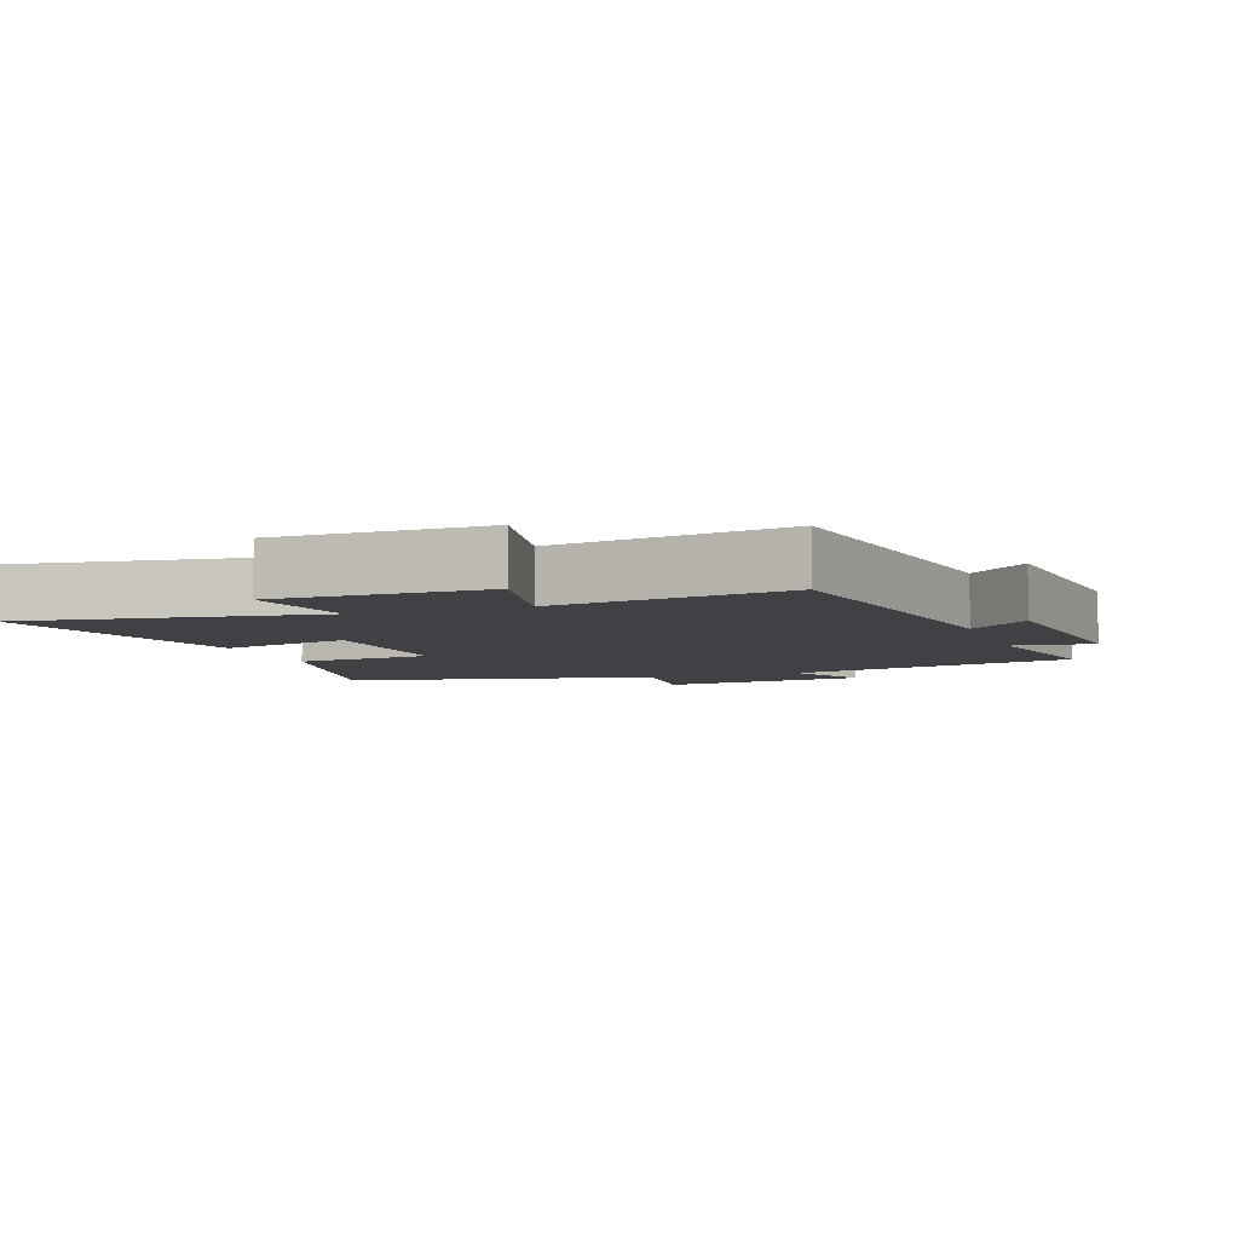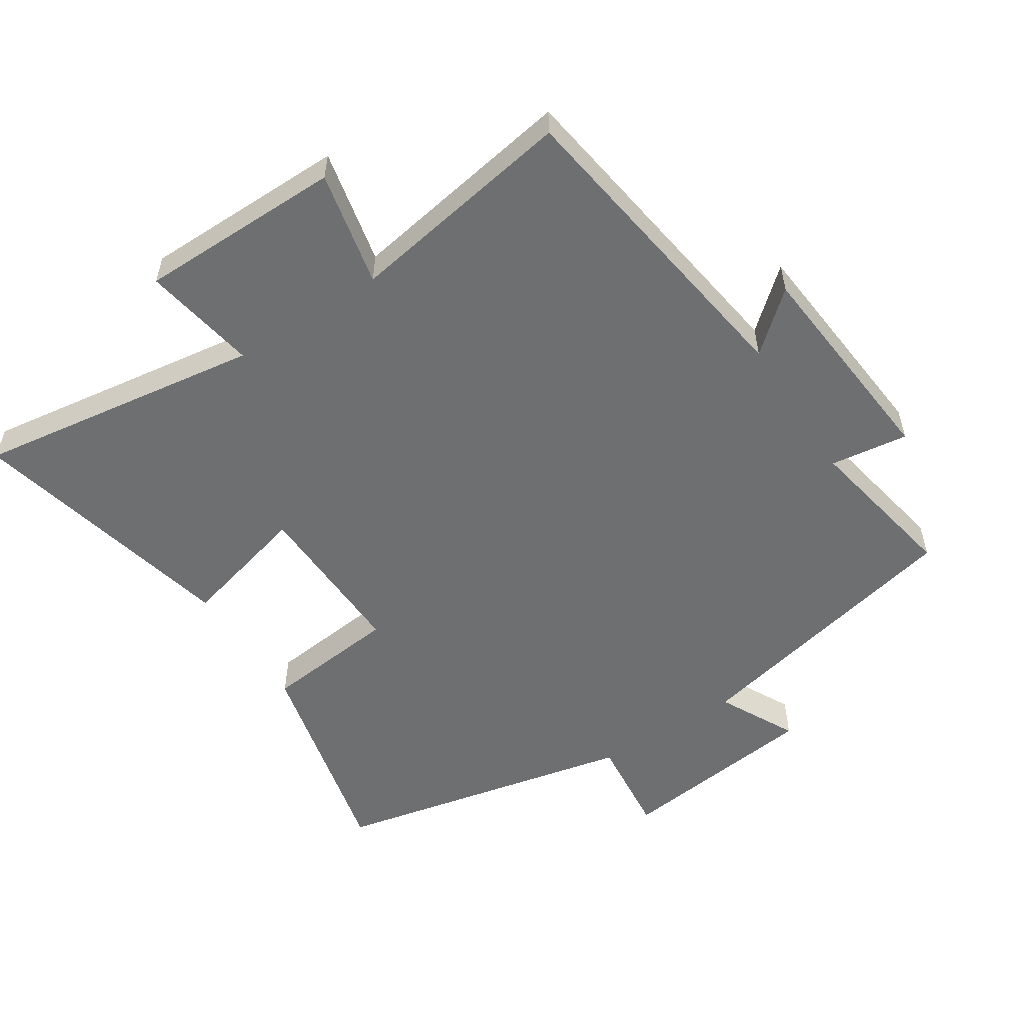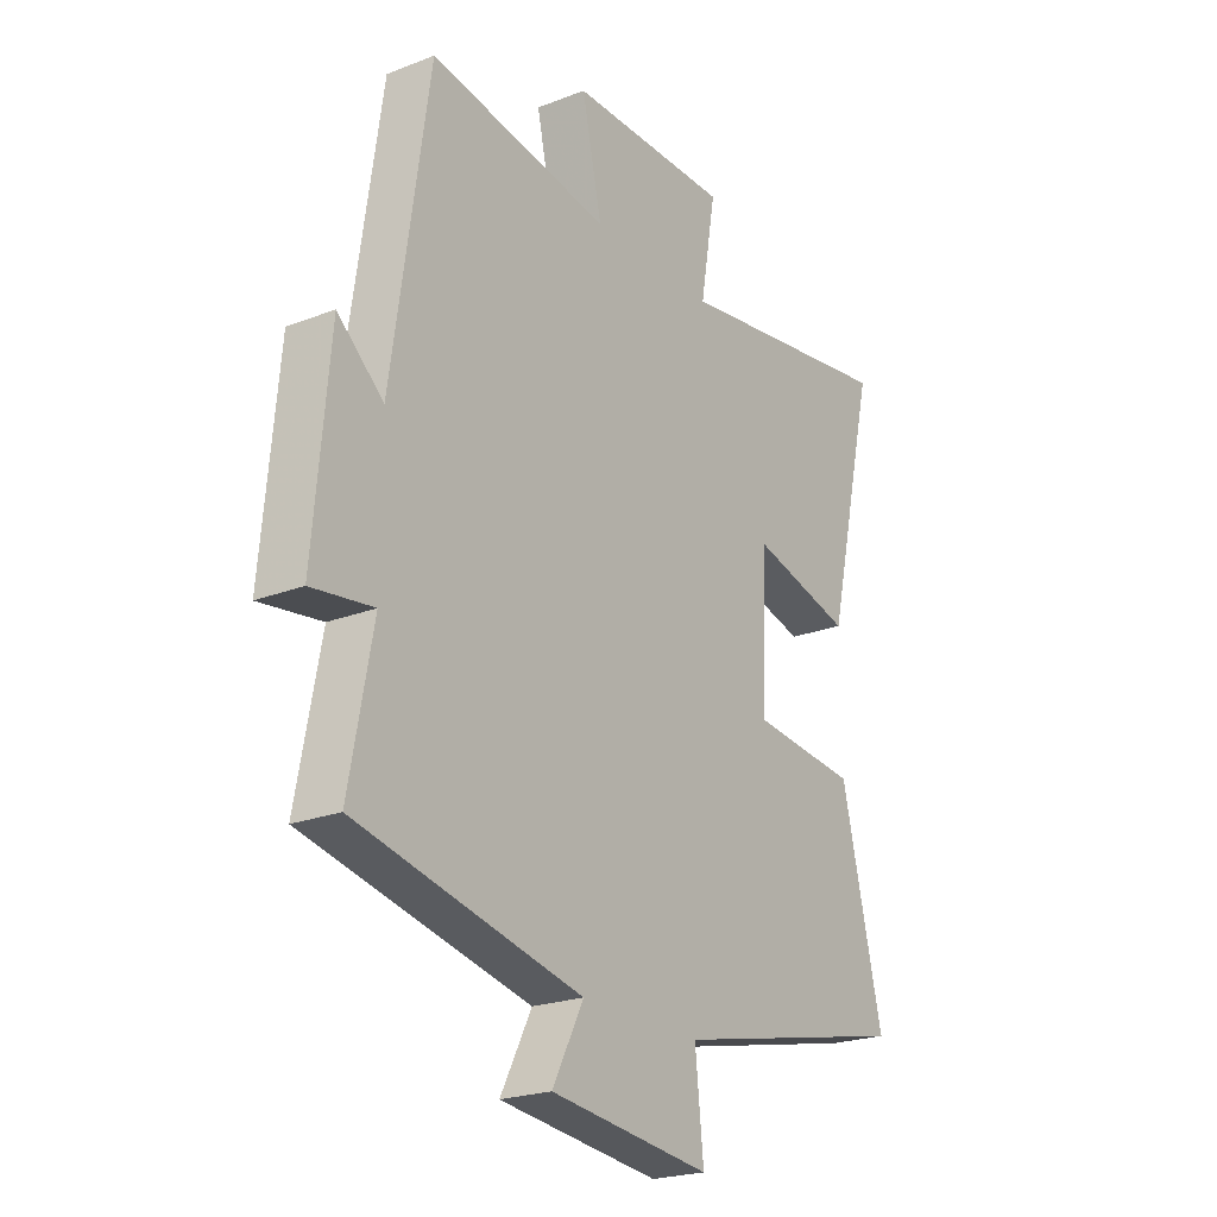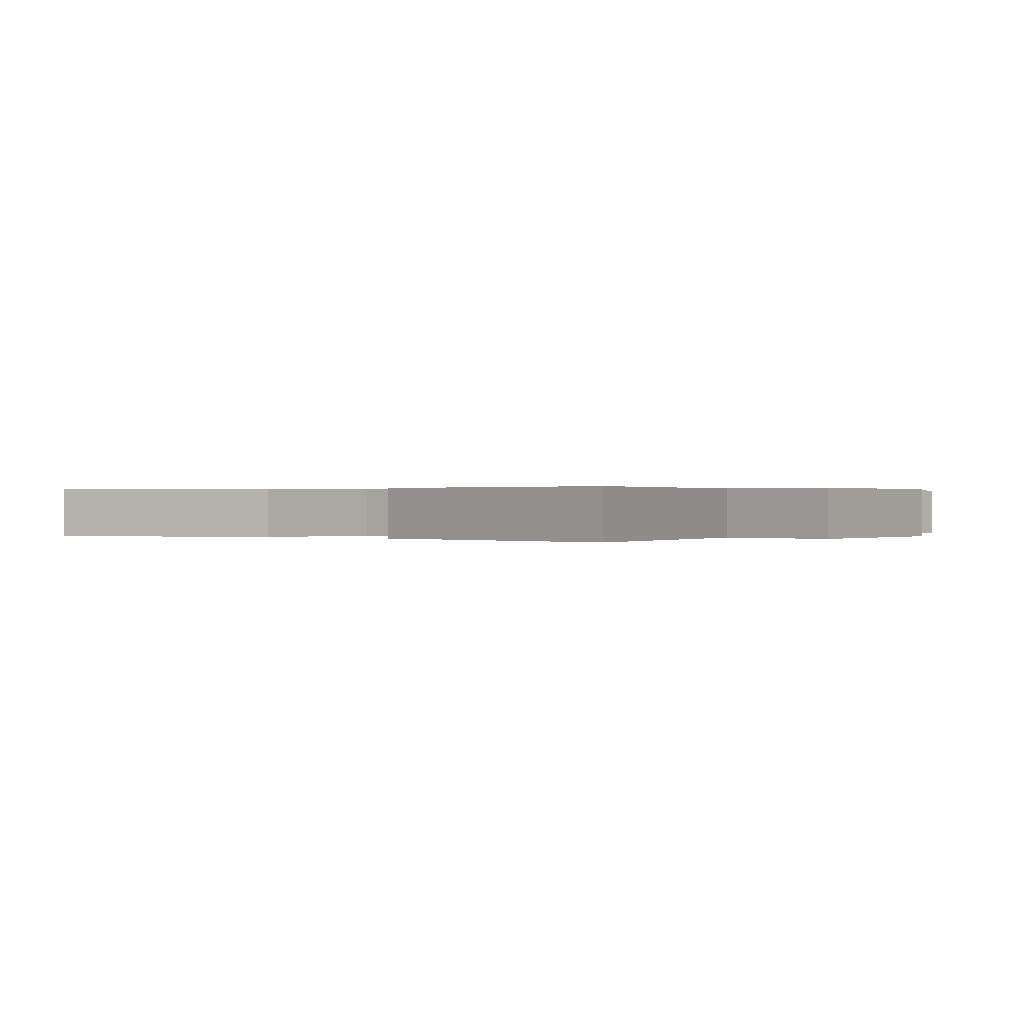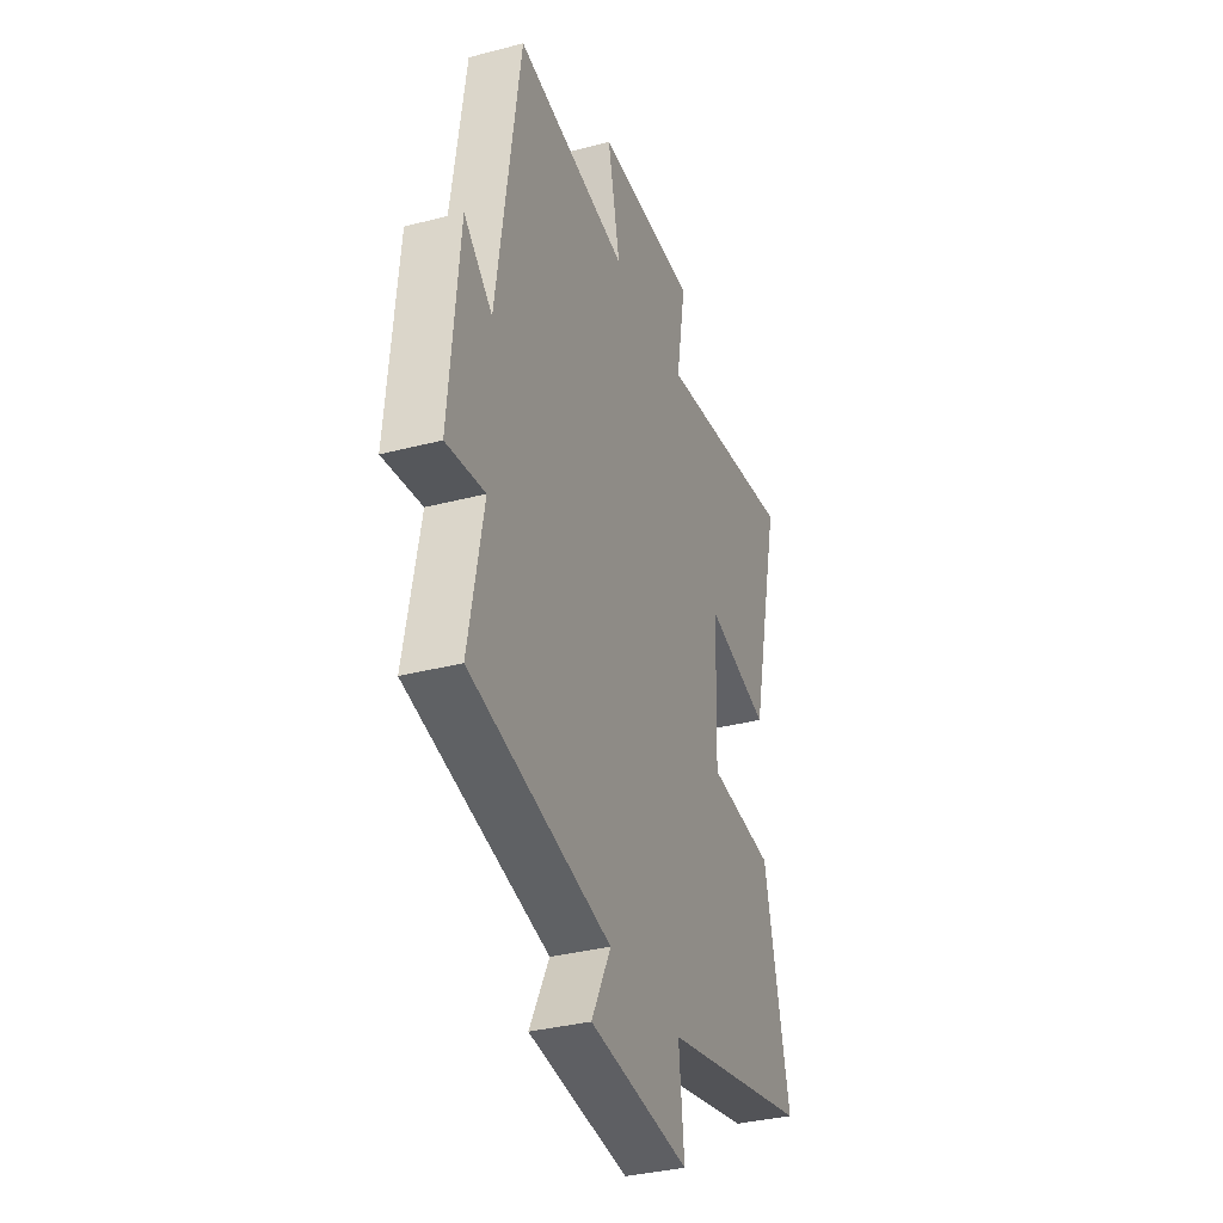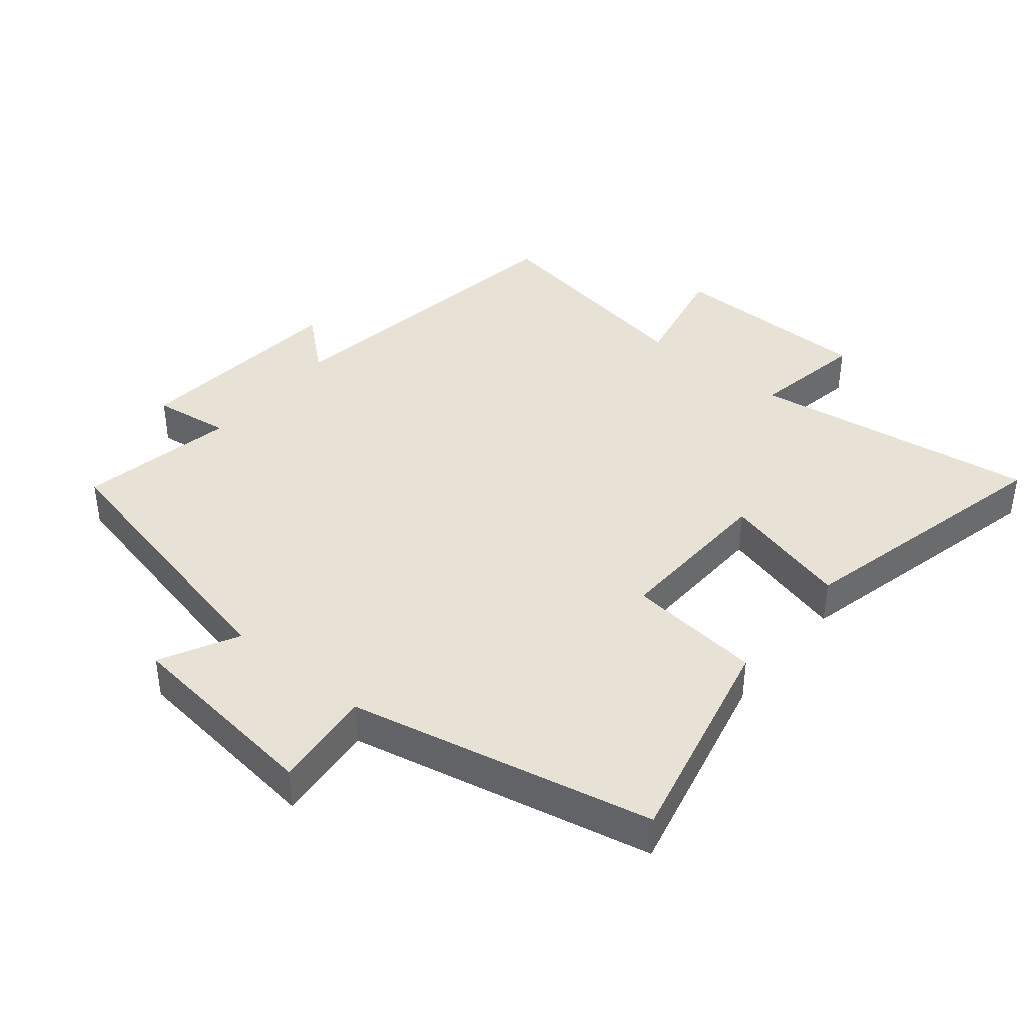
<metadata>
{"format":"obj","ext":"obj","renderer":"f3d","projection":"perspective","resolution":1024,"background":"white","views":[{"elev":-5.9,"azim":19.7,"up":"+Y"},{"elev":-54.6,"azim":33.0,"up":"+Y"},{"elev":-22.5,"azim":123.8,"up":"+Z"},{"elev":0.2,"azim":-55.6,"up":"+Y"},{"elev":-34.4,"azim":109.4,"up":"+Z"},{"elev":40.1,"azim":-140.4,"up":"+Y"}]}
</metadata>
<code>
v -0.579 0.07 -0.4
v -0.5 0.07 -0.067
v -0.296 0.07 -0.046
v -0.304 0.07 0.204
v -0.5 0.07 0.153
v -0.596 0.07 0.564
v -0.16 0.07 0.5
v -0.19 0.07 0.673
v 0.12 0.07 0.675
v 0.082 0.07 0.5
v 0.429 0.07 0.558
v 0.5 0.07 0.075
v 0.588 0.07 0.151
v 0.618 0.07 -0.181
v 0.5 0.07 -0.165
v 0.545 0.07 -0.403
v 0.113 0.07 -0.5
v 0.173 0.07 -0.617
v -0.135 0.07 -0.653
v -0.119 0.07 -0.5
v -0.579 0 -0.4
v -0.5 0 -0.067
v -0.296 0 -0.046
v -0.304 0 0.204
v -0.5 0 0.153
v -0.596 0 0.564
v -0.16 0 0.5
v -0.19 0 0.673
v 0.12 0 0.675
v 0.082 0 0.5
v 0.429 0 0.558
v 0.5 0 0.075
v 0.588 0 0.151
v 0.618 0 -0.181
v 0.5 0 -0.165
v 0.545 0 -0.403
v 0.113 0 -0.5
v 0.173 0 -0.617
v -0.135 0 -0.653
v -0.119 0 -0.5
f 17 18 19 20
f 1 2 3
f 20 1 3
f 17 20 3
f 16 17 3
f 15 16 3
f 12 13 14 15
f 15 3 4
f 12 15 4
f 11 12 4
f 10 11 4
f 7 8 9 10
f 7 10 4 5
f 5 6 7
f 40 39 38 37
f 23 22 21
f 23 21 40
f 23 40 37
f 23 37 36
f 23 36 35
f 35 34 33 32
f 24 23 35
f 24 35 32
f 24 32 31
f 24 31 30
f 30 29 28 27
f 25 24 30 27
f 27 26 25
f 1 21 22 2
f 2 22 23 3
f 3 23 24 4
f 4 24 25 5
f 5 25 26 6
f 6 26 27 7
f 7 27 28 8
f 8 28 29 9
f 9 29 30 10
f 10 30 31 11
f 11 31 32 12
f 12 32 33 13
f 13 33 34 14
f 14 34 35 15
f 15 35 36 16
f 16 36 37 17
f 17 37 38 18
f 18 38 39 19
f 19 39 40 20
f 20 40 21 1

</code>
